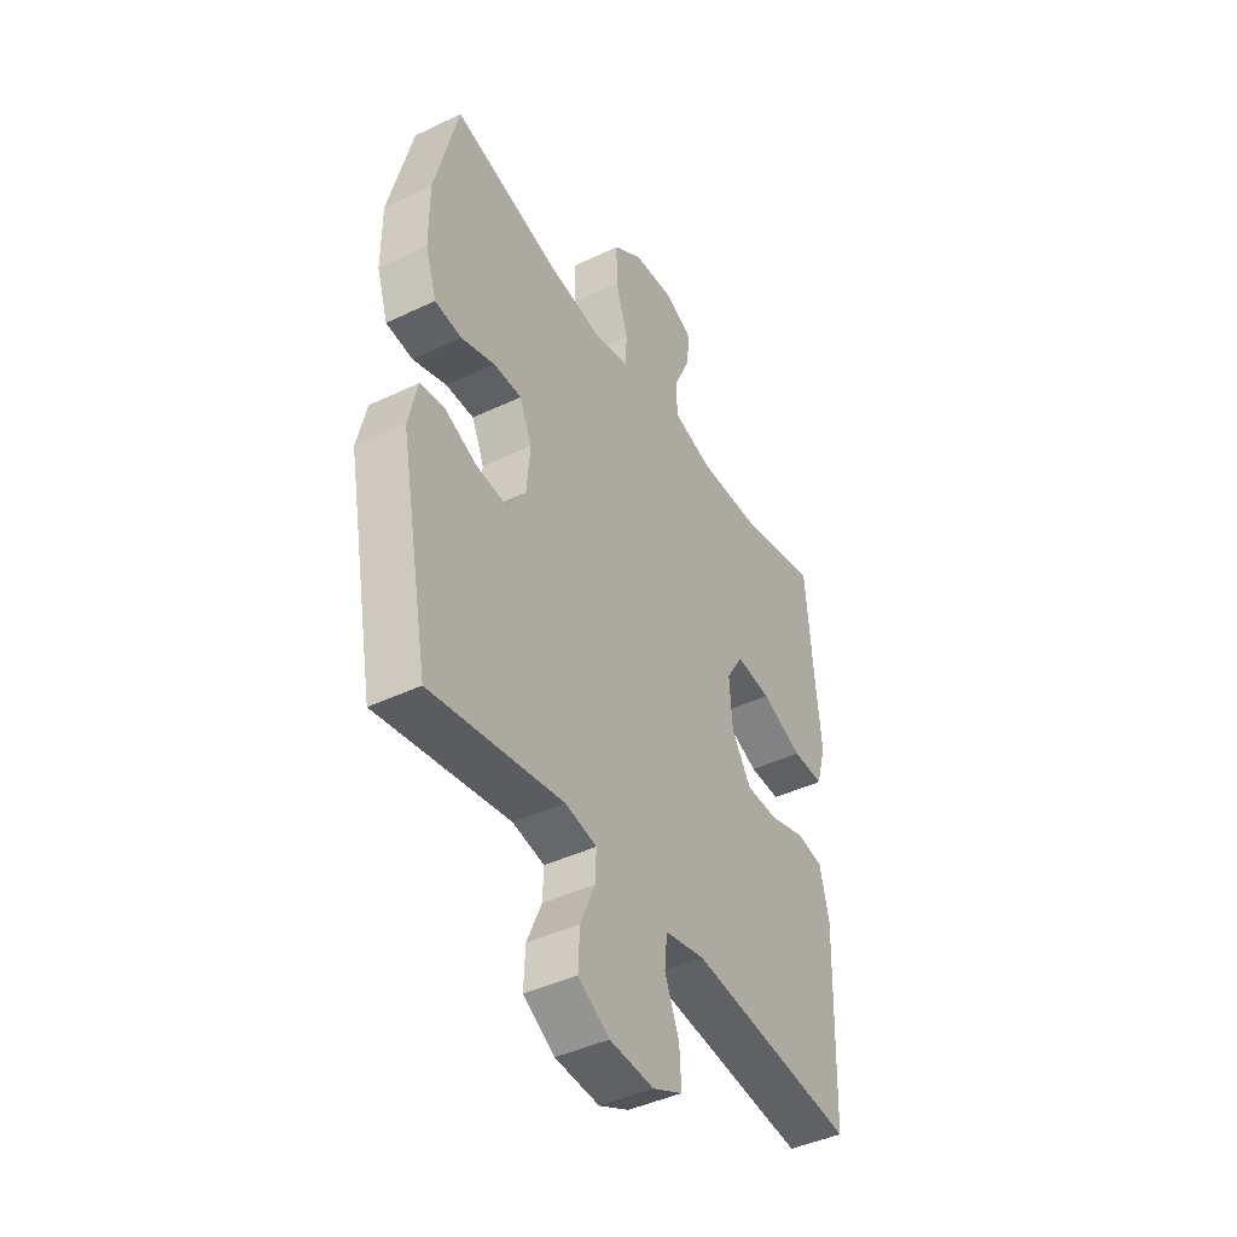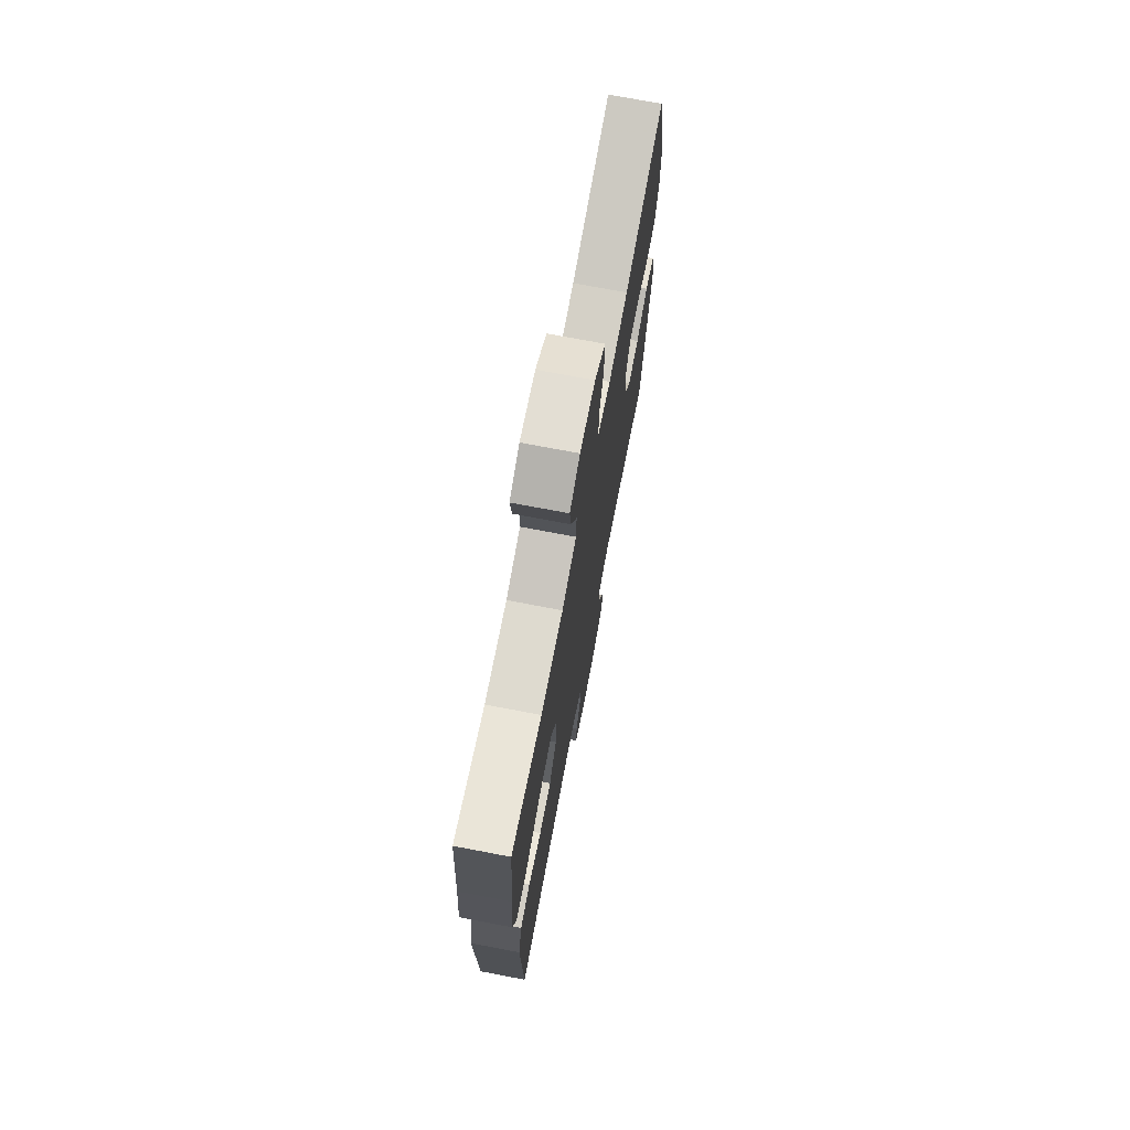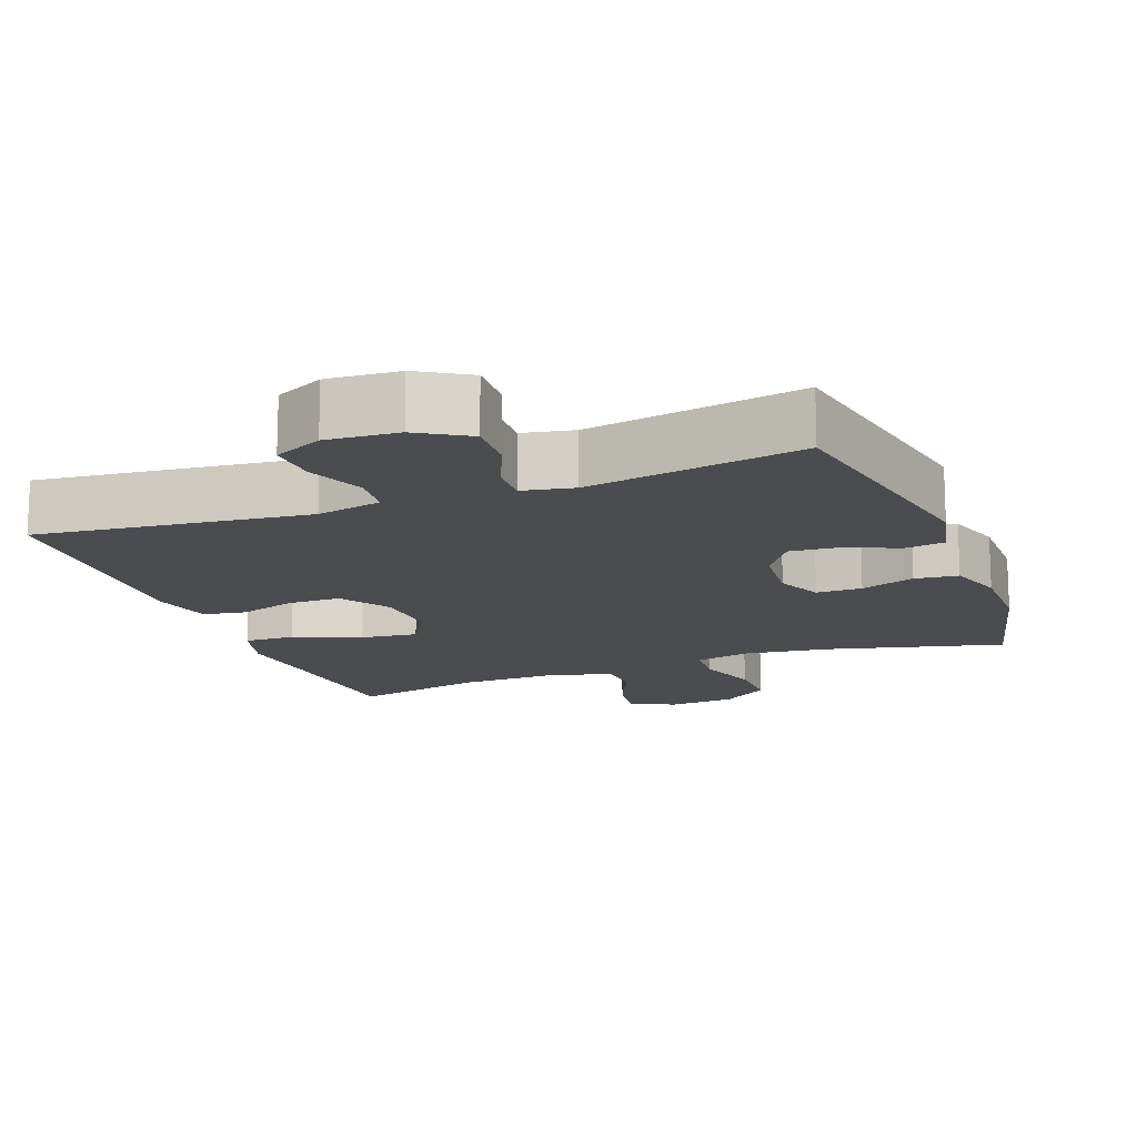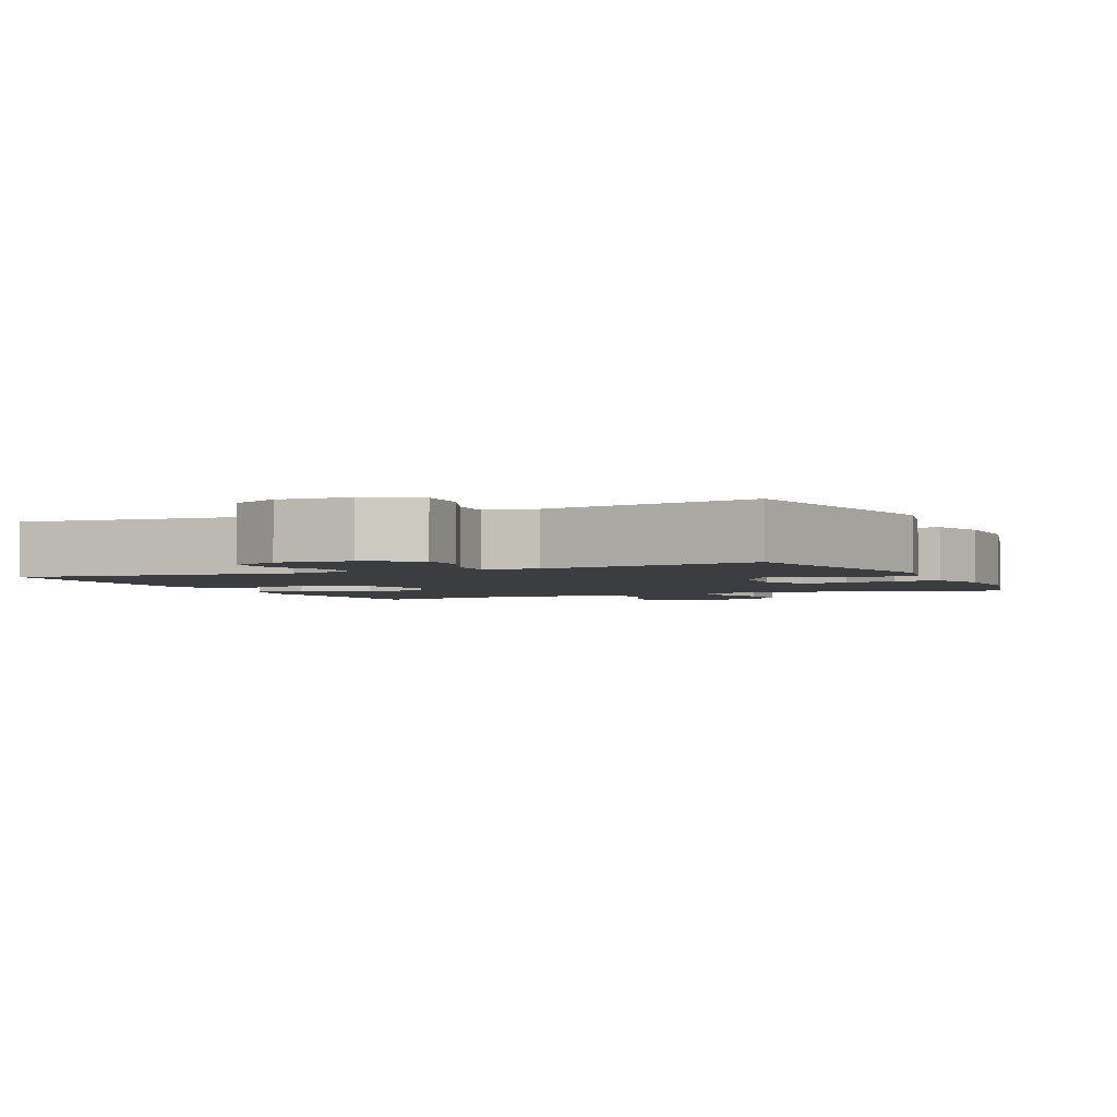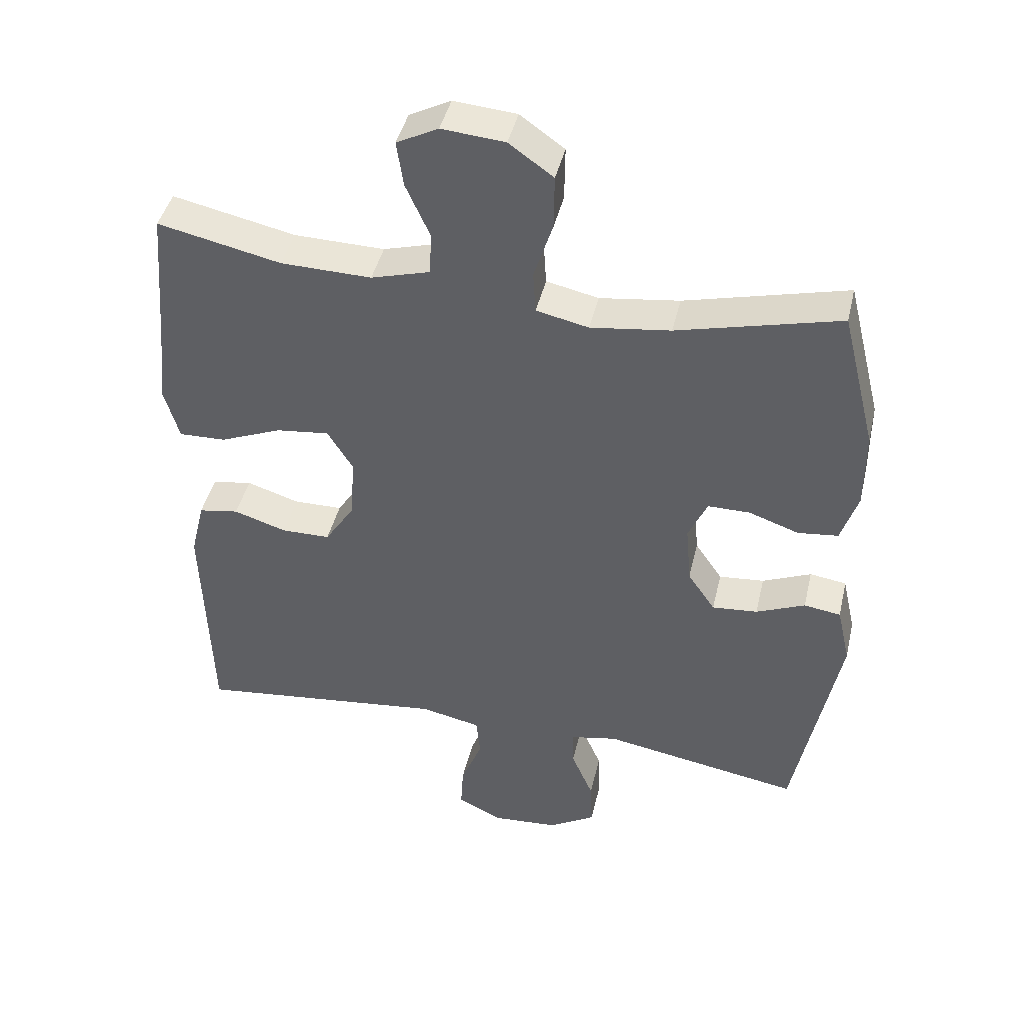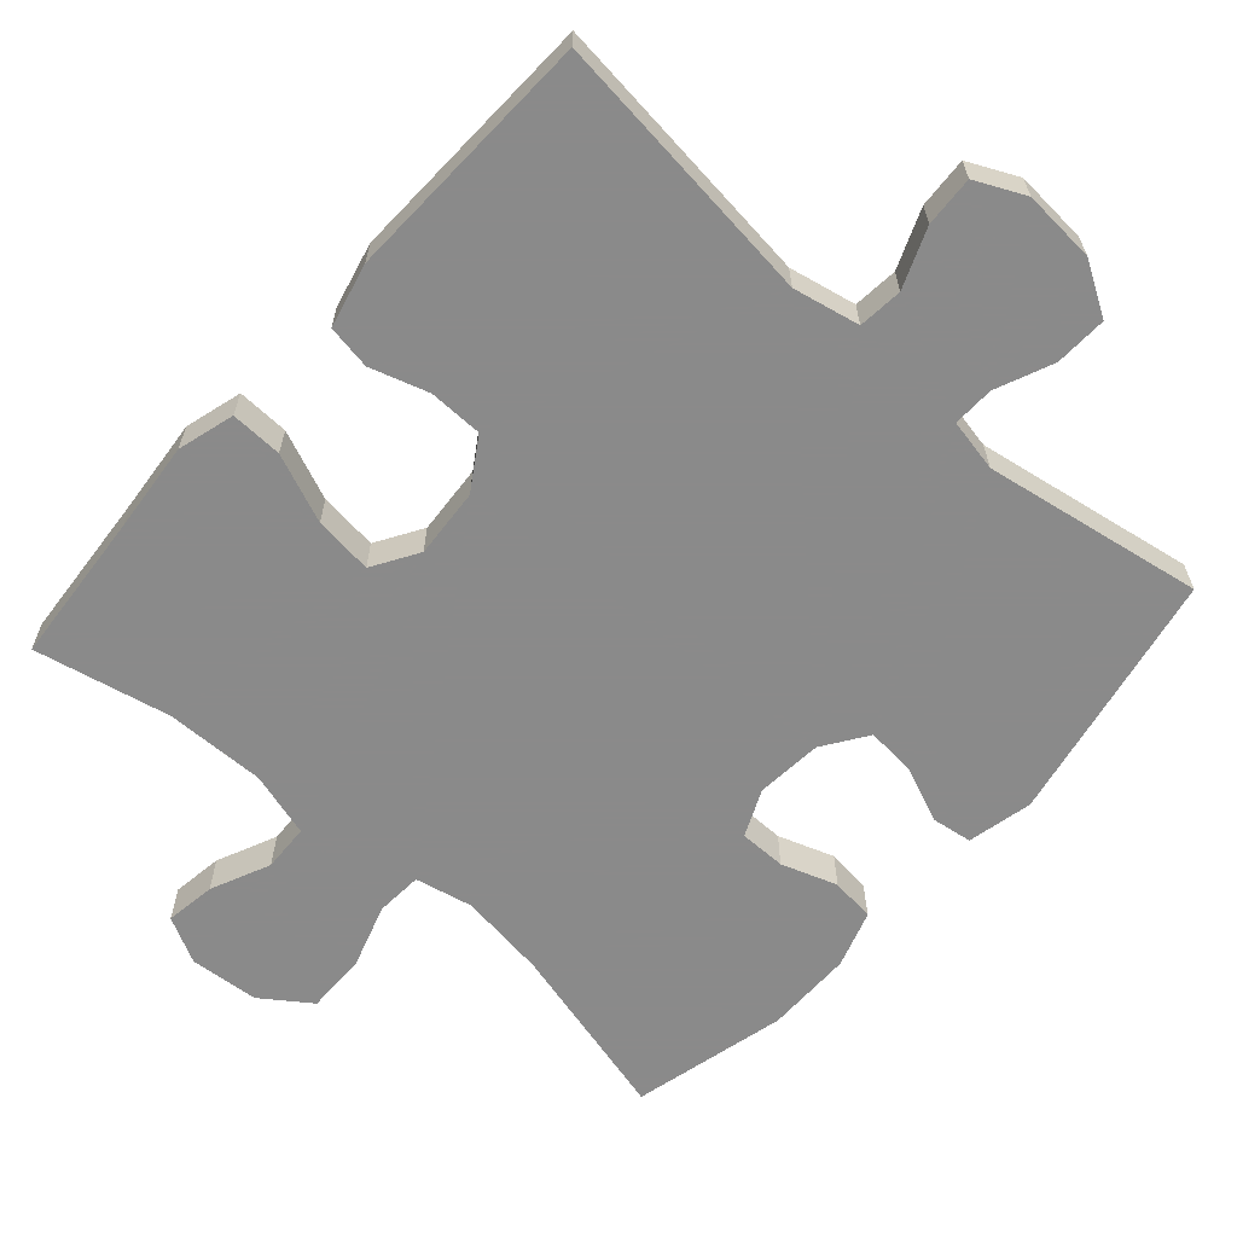
<metadata>
{"format":"obj","ext":"obj","renderer":"f3d","projection":"perspective","resolution":1024,"background":"white","views":[{"elev":-43.1,"azim":-60.5,"up":"+Z"},{"elev":72.3,"azim":100.8,"up":"+Z"},{"elev":-15.0,"azim":-159.3,"up":"+Y"},{"elev":-2.7,"azim":-155.4,"up":"+Y"},{"elev":43.3,"azim":-167.0,"up":"+Z"},{"elev":-63.6,"azim":138.3,"up":"+Y"}]}
</metadata>
<code>
v -0.5 0.07 0.5
v -0.258 0.07 0.439
v -0.139 0.07 0.423
v -0.061 0.07 0.44
v -0.057 0.07 0.503
v -0.085 0.07 0.59
v -0.086 0.07 0.671
v -0.02 0.07 0.718
v 0.074 0.07 0.726
v 0.136 0.07 0.694
v 0.126 0.07 0.626
v 0.09 0.07 0.546
v 0.093 0.07 0.482
v 0.181 0.07 0.457
v 0.316 0.07 0.46
v 0.5 0.07 0.5
v 0.517 0.07 0.294
v 0.529 0.07 0.171
v 0.507 0.07 0.094
v 0.437 0.07 0.096
v 0.344 0.07 0.134
v 0.265 0.07 0.143
v 0.227 0.07 0.081
v 0.234 0.07 -0.013
v 0.278 0.07 -0.081
v 0.351 0.07 -0.082
v 0.43 0.07 -0.057
v 0.49 0.07 -0.067
v 0.511 0.07 -0.154
v 0.5 0.07 -0.5
v 0.126 0.07 -0.457
v 0.036 0.07 -0.476
v 0.03 0.07 -0.536
v 0.062 0.07 -0.616
v 0.066 0.07 -0.684
v -0.001 0.07 -0.716
v -0.1 0.07 -0.709
v -0.17 0.07 -0.667
v -0.167 0.07 -0.596
v -0.134 0.07 -0.519
v -0.132 0.07 -0.463
v -0.203 0.07 -0.449
v -0.5 0.07 -0.5
v -0.566 0.07 -0.157
v -0.546 0.07 -0.069
v -0.491 0.07 -0.061
v -0.418 0.07 -0.092
v -0.35 0.07 -0.098
v -0.309 0.07 -0.038
v -0.301 0.07 0.052
v -0.329 0.07 0.115
v -0.392 0.07 0.115
v -0.467 0.07 0.089
v -0.527 0.07 0.096
v -0.552 0.07 0.173
v -0.552 0.07 0.291
v -0.5 0 0.5
v -0.258 0 0.439
v -0.139 0 0.423
v -0.061 0 0.44
v -0.057 0 0.503
v -0.085 0 0.59
v -0.086 0 0.671
v -0.02 0 0.718
v 0.074 0 0.726
v 0.136 0 0.694
v 0.126 0 0.626
v 0.09 0 0.546
v 0.093 0 0.482
v 0.181 0 0.457
v 0.316 0 0.46
v 0.5 0 0.5
v 0.517 0 0.294
v 0.529 0 0.171
v 0.507 0 0.094
v 0.437 0 0.096
v 0.344 0 0.134
v 0.265 0 0.143
v 0.227 0 0.081
v 0.234 0 -0.013
v 0.278 0 -0.081
v 0.351 0 -0.082
v 0.43 0 -0.057
v 0.49 0 -0.067
v 0.511 0 -0.154
v 0.5 0 -0.5
v 0.126 0 -0.457
v 0.036 0 -0.476
v 0.03 0 -0.536
v 0.062 0 -0.616
v 0.066 0 -0.684
v -0.001 0 -0.716
v -0.1 0 -0.709
v -0.17 0 -0.667
v -0.167 0 -0.596
v -0.134 0 -0.519
v -0.132 0 -0.463
v -0.203 0 -0.449
v -0.5 0 -0.5
v -0.566 0 -0.157
v -0.546 0 -0.069
v -0.491 0 -0.061
v -0.418 0 -0.092
v -0.35 0 -0.098
v -0.309 0 -0.038
v -0.301 0 0.052
v -0.329 0 0.115
v -0.392 0 0.115
v -0.467 0 0.089
v -0.527 0 0.096
v -0.552 0 0.173
v -0.552 0 0.291
f 56 1 2
f 55 56 2
f 54 55 2
f 53 54 2
f 52 53 2
f 51 52 2 3
f 50 51 3 4
f 49 50 4
f 45 46 47
f 44 45 47
f 43 44 47
f 42 43 47
f 41 42 47 48
f 38 39 40
f 37 38 40
f 36 37 40
f 35 36 40
f 34 35 40
f 33 34 40
f 32 33 40 41
f 41 48 49
f 32 41 49
f 31 32 49
f 29 30 31
f 28 29 31
f 27 28 31
f 26 27 31
f 19 20 21
f 18 19 21
f 17 18 21
f 17 21 22
f 16 17 22
f 15 16 22
f 14 15 22 23
f 10 11 12
f 9 10 12
f 8 9 12
f 7 8 12
f 6 7 12
f 5 6 12
f 4 5 12 13
f 14 23 24
f 13 14 24
f 4 13 24
f 49 4 24
f 31 49 24 25
f 25 26 31
f 58 57 112
f 58 112 111
f 58 111 110
f 58 110 109
f 58 109 108
f 59 58 108 107
f 60 59 107 106
f 60 106 105
f 103 102 101
f 103 101 100
f 103 100 99
f 103 99 98
f 104 103 98 97
f 96 95 94
f 96 94 93
f 96 93 92
f 96 92 91
f 96 91 90
f 96 90 89
f 97 96 89 88
f 105 104 97
f 105 97 88
f 105 88 87
f 87 86 85
f 87 85 84
f 87 84 83
f 87 83 82
f 77 76 75
f 77 75 74
f 77 74 73
f 78 77 73
f 78 73 72
f 78 72 71
f 79 78 71 70
f 68 67 66
f 68 66 65
f 68 65 64
f 68 64 63
f 68 63 62
f 68 62 61
f 69 68 61 60
f 80 79 70
f 80 70 69
f 80 69 60
f 80 60 105
f 81 80 105 87
f 87 82 81
f 1 57 58 2
f 2 58 59 3
f 3 59 60 4
f 4 60 61 5
f 5 61 62 6
f 6 62 63 7
f 7 63 64 8
f 8 64 65 9
f 9 65 66 10
f 10 66 67 11
f 11 67 68 12
f 12 68 69 13
f 13 69 70 14
f 14 70 71 15
f 15 71 72 16
f 16 72 73 17
f 17 73 74 18
f 18 74 75 19
f 19 75 76 20
f 20 76 77 21
f 21 77 78 22
f 22 78 79 23
f 23 79 80 24
f 24 80 81 25
f 25 81 82 26
f 26 82 83 27
f 27 83 84 28
f 28 84 85 29
f 29 85 86 30
f 30 86 87 31
f 31 87 88 32
f 32 88 89 33
f 33 89 90 34
f 34 90 91 35
f 35 91 92 36
f 36 92 93 37
f 37 93 94 38
f 38 94 95 39
f 39 95 96 40
f 40 96 97 41
f 41 97 98 42
f 42 98 99 43
f 43 99 100 44
f 44 100 101 45
f 45 101 102 46
f 46 102 103 47
f 47 103 104 48
f 48 104 105 49
f 49 105 106 50
f 50 106 107 51
f 51 107 108 52
f 52 108 109 53
f 53 109 110 54
f 54 110 111 55
f 55 111 112 56
f 56 112 57 1

</code>
